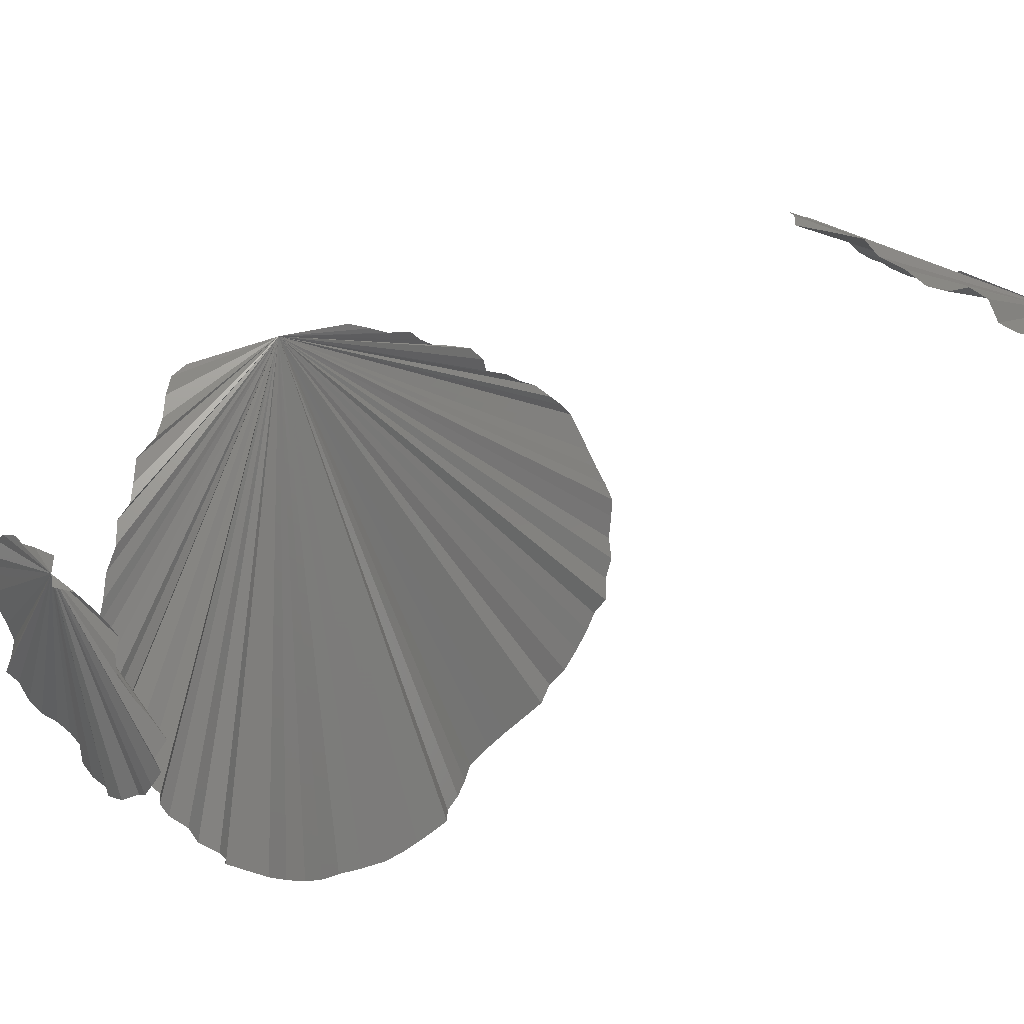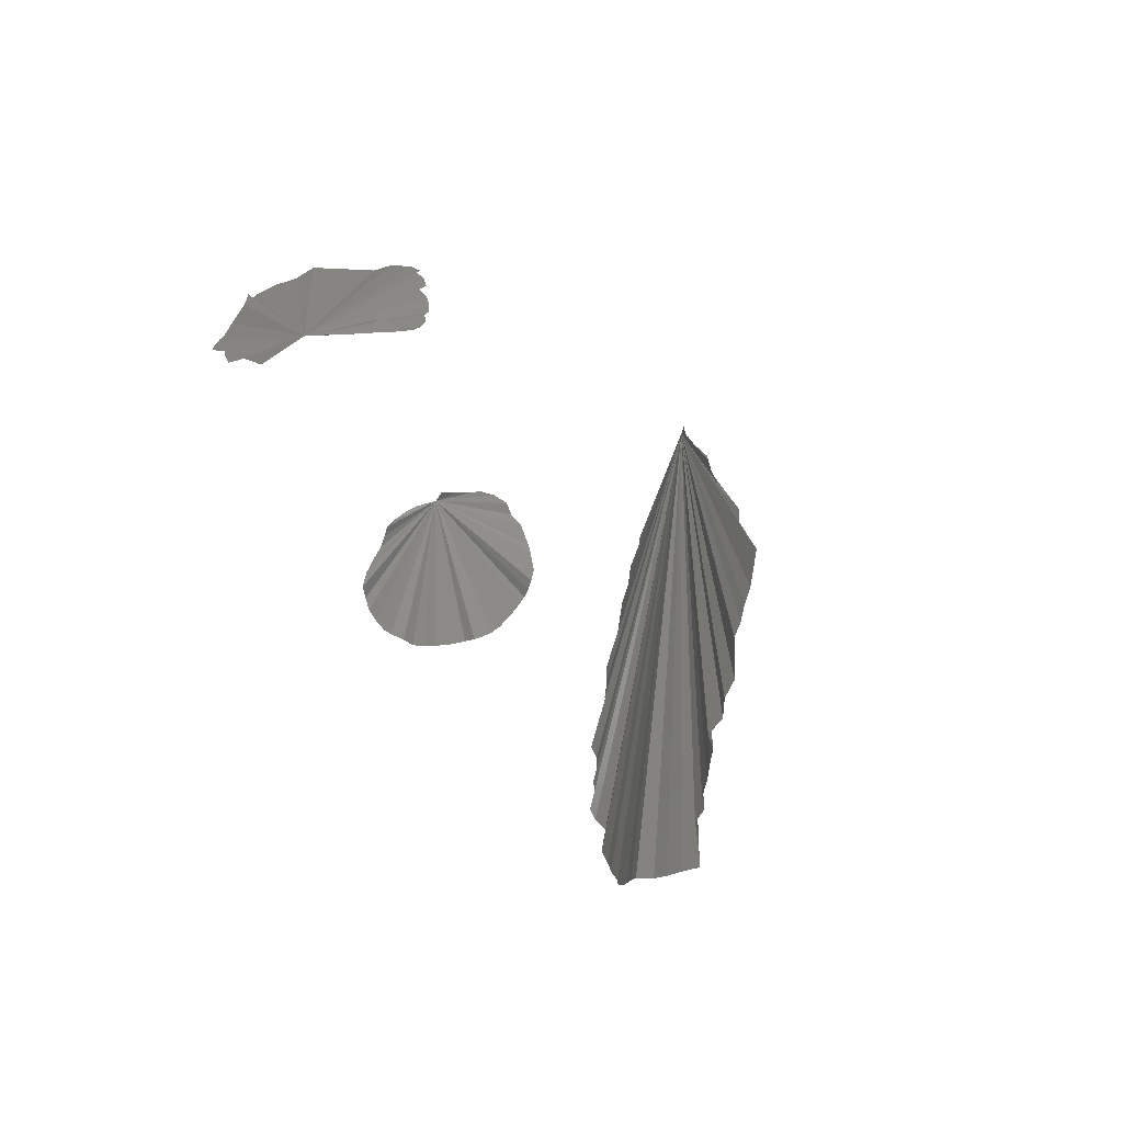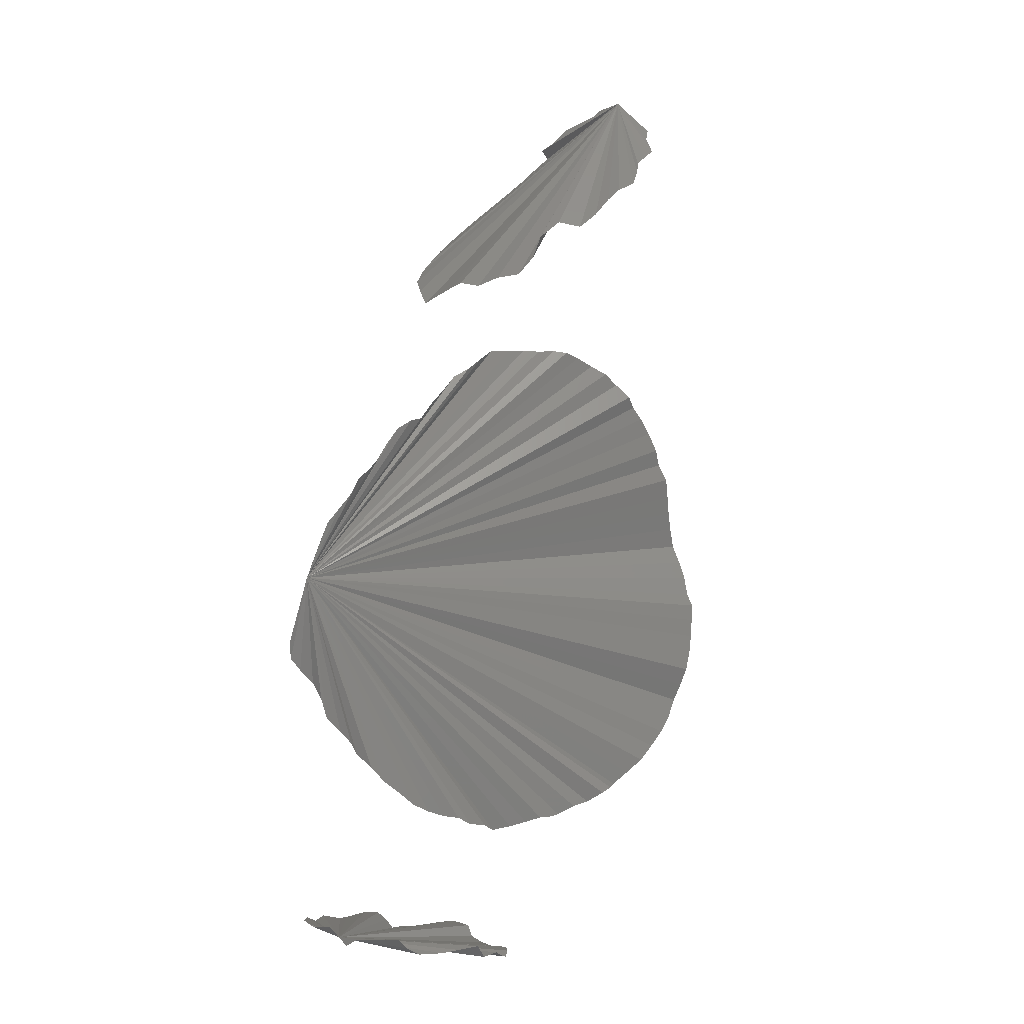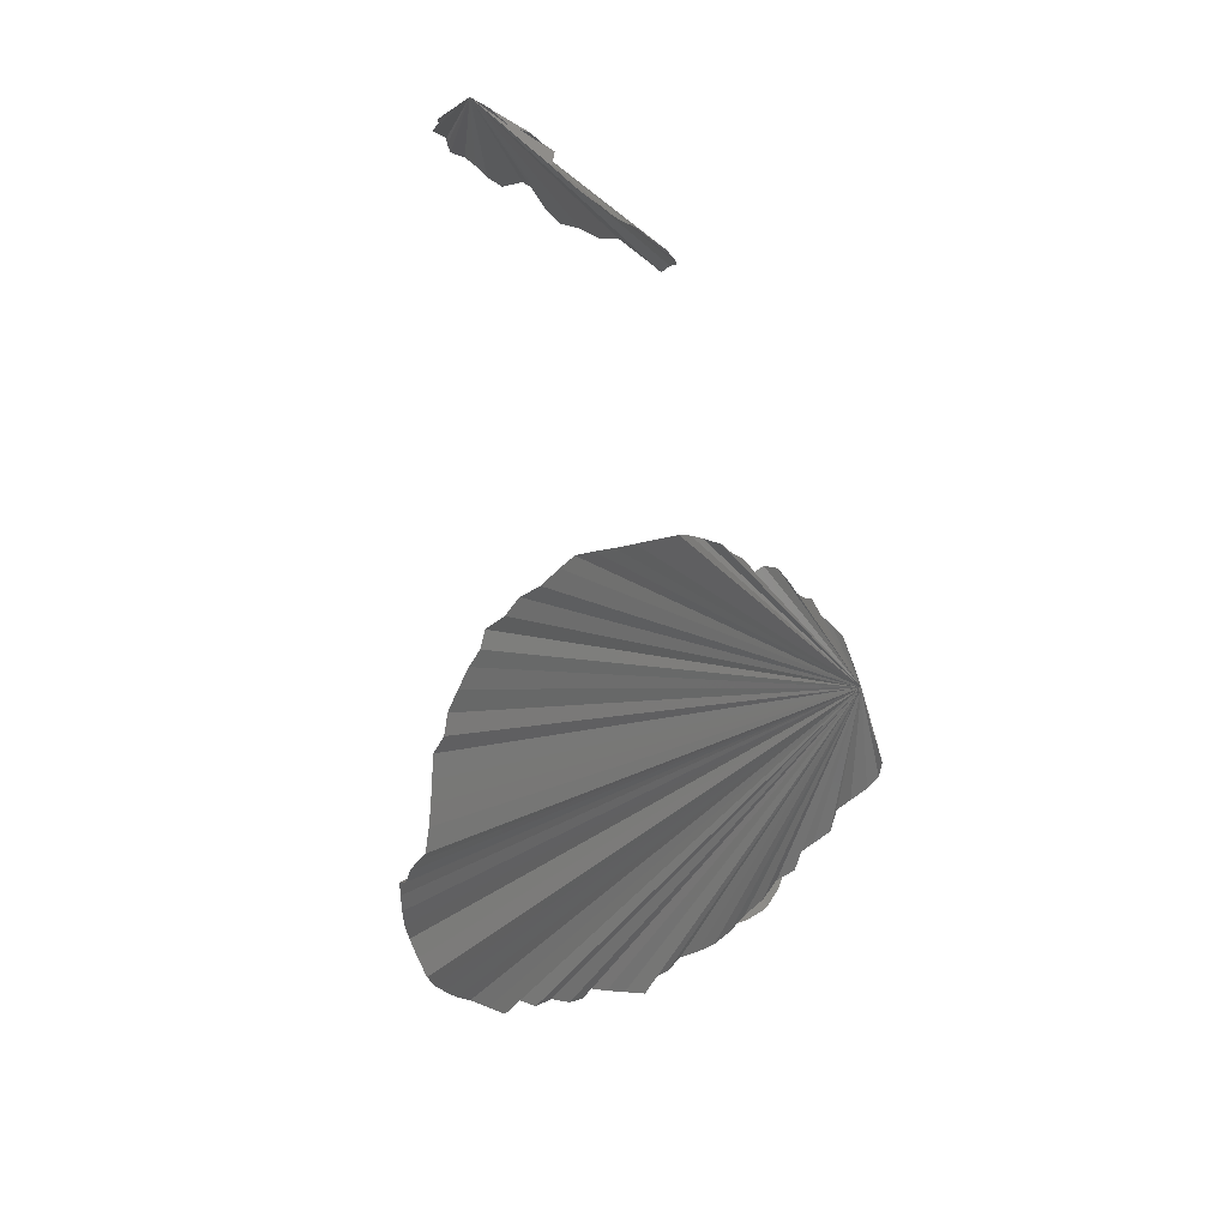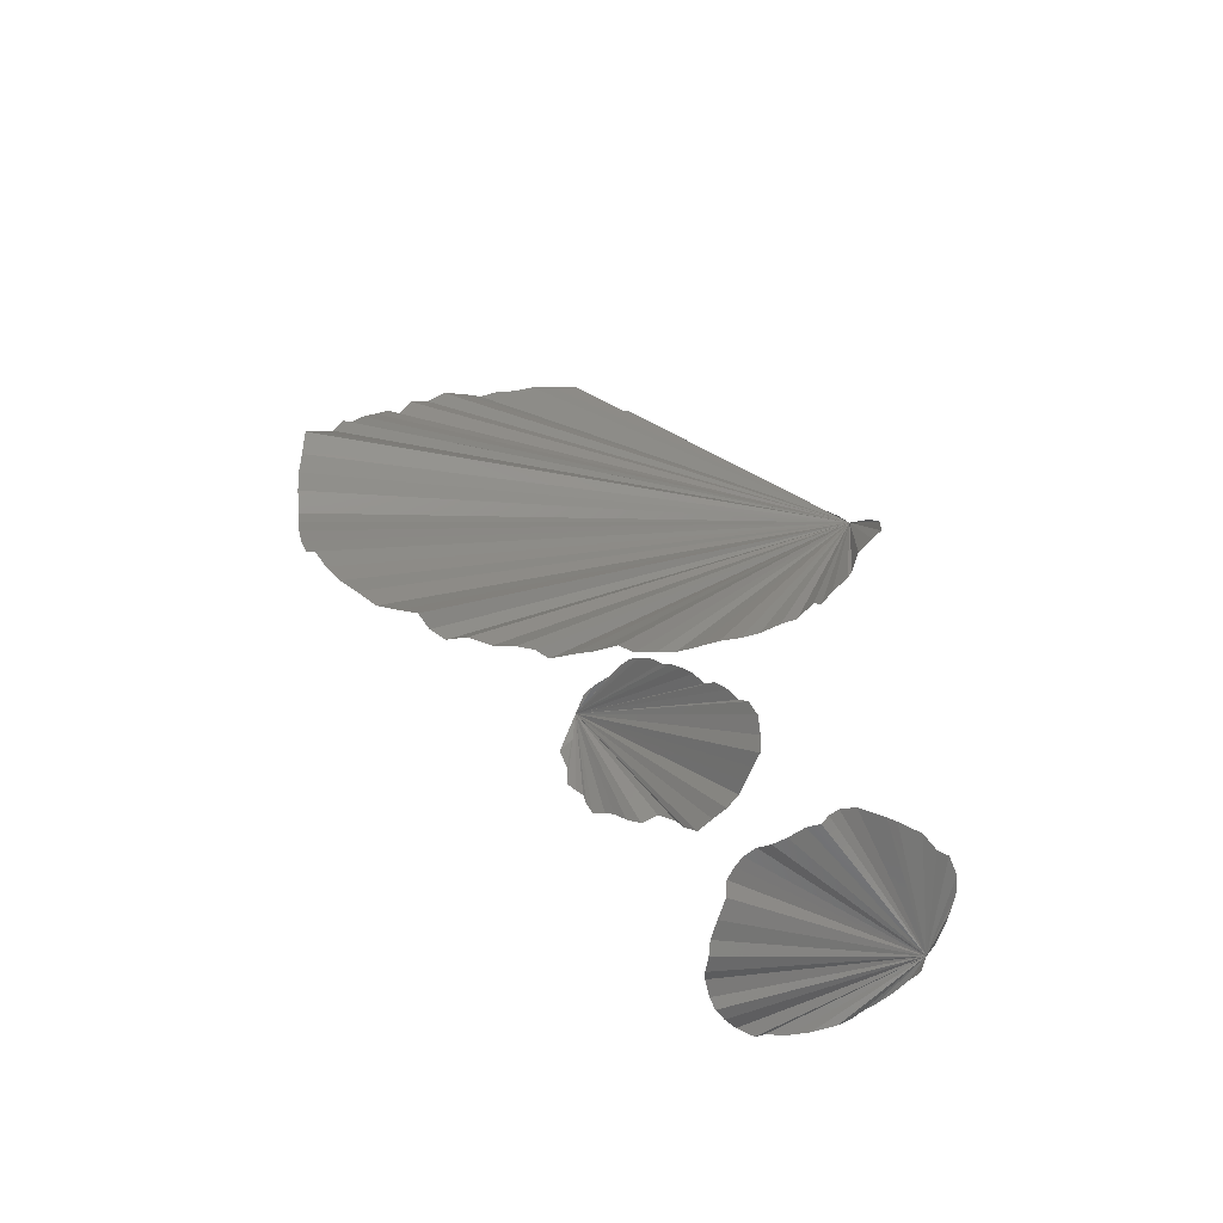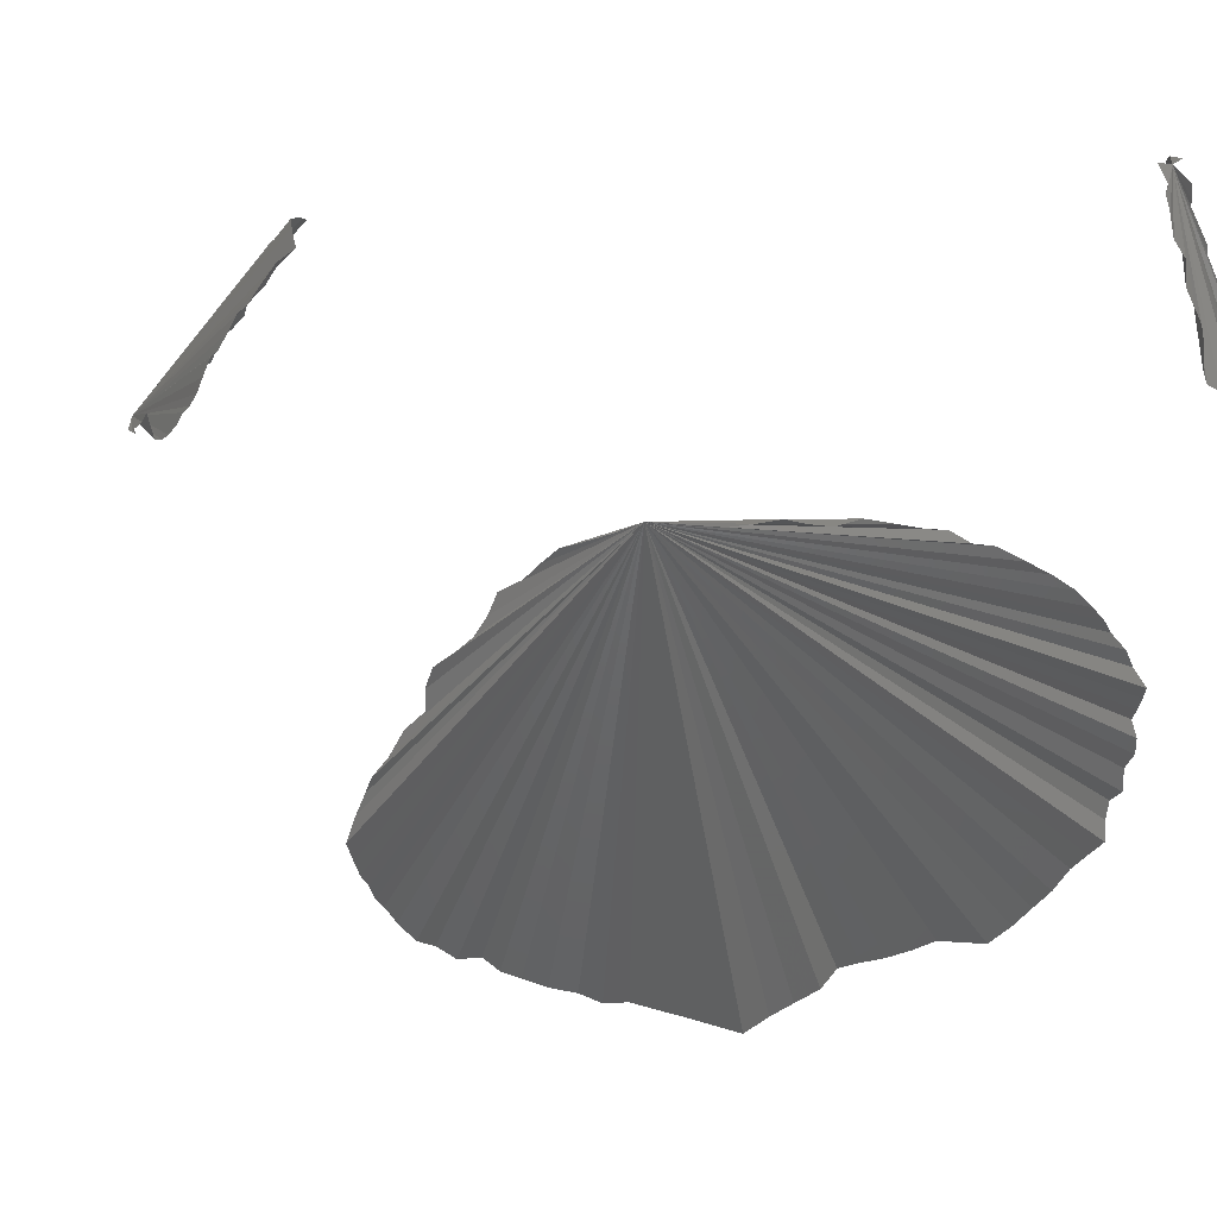
<metadata>
{"format":"stl","ext":"stl","renderer":"f3d","projection":"perspective","resolution":1024,"background":"white","views":[{"elev":61.4,"azim":-128.1,"up":"+Y"},{"elev":63.8,"azim":-34.0,"up":"+Z"},{"elev":10.1,"azim":-151.0,"up":"+Z"},{"elev":25.1,"azim":20.2,"up":"+Z"},{"elev":-77.9,"azim":47.1,"up":"+Z"},{"elev":8.0,"azim":104.7,"up":"+Y"}]}
</metadata>
<code>
# stl→obj: 174 verts, 168 faces
v -8.662 113.2 367.1
v -8.189 113.2 365
v -7.555 113.1 363.1
v -6.875 113.2 361.3
v -6.355 113.5 359.3
v -6.705 113.8 357.6
v -7.699 113.4 356.2
v -9.2 113.1 354.9
v -10.63 113.6 353.2
v -11.09 113.2 351
v -12.64 112.8 349.5
v -13.96 112.6 348.3
v -14.13 111.7 346.8
v -15.84 111.4 345.5
v -16.88 110.3 343.6
v -18.37 109.4 342.1
v -19.49 108.2 340.7
v -20.69 107 339.7
v -22.13 105.9 339.1
v -23.52 104.9 338.8
v -24.34 103.7 337.8
v -25.52 102.4 337.4
v -25.77 100.9 336.5
v -27.5 99.91 336.9
v -29 98.85 337.4
v -30.45 97.93 337.9
v -30.61 96.61 337.6
v -31.45 95.32 337.7
v -32.83 94.05 338.6
v -33.68 92.2 338.7
v -35.2 91.23 339.8
v -35.51 89.75 340.1
v -35.17 88.22 340
v -36.31 86.99 341.3
v -37.52 85.62 342.7
v -38.02 83.79 344
v -38.6 82.3 345.5
v -38.86 80.81 347
v -38.88 79.39 348.8
v -39.64 79.18 350.7
v -40.3 79.03 352.7
v -40.31 78.18 354.6
v -40.17 77.53 356.5
v -40.04 77.06 358.4
v -39.84 76.57 360.1
v -38.61 75.25 361.1
v -37.73 74.28 362.9
v -36.65 73.43 364.5
v -35.3 72.37 366.2
v -35.14 72.91 368.5
v -35.09 73.36 370.5
v -35.1 73.76 372.5
v -35.1 74.22 374.8
v -34.1 74.28 376.6
v -34.02 74.94 378.4
v -33.23 75.43 380.5
v -32.52 76.16 382.3
v -31.77 76.81 383.8
v -31.72 77.8 385.1
v -30.03 77.98 386.5
v -29.14 79.1 387.9
v -27.57 79.78 388.8
v -26.5 81.32 389.9
v -25.68 82.66 390.7
v -24.39 83.5 390.9
v -23 84.77 390.9
v -21.57 85.84 391
v -20.3 87.14 391.1
v -18.75 88.74 391
v -18.41 90.78 390.2
v -17.9 92.56 389.3
v -16.7 93.97 388.4
v -16.21 95.56 387
v -15.92 97.55 385.8
v -15.22 98.79 384
v -14.87 100.6 383.9
v -14.06 102.3 383.1
v -13.24 103.4 381.4
v -12.94 104.6 379.9
v -12.61 106.1 378.8
v -12.32 107.8 378
v -11.8 108.5 376.3
v -11.02 109.9 374.8
v -10.17 111.1 373.2
v -9.564 111.7 371.1
v -9.058 112.4 369.1
v -48.48 115.8 419.2
v -49.79 117.4 417.9
v -52.3 117 416.5
v -53 118.8 415.7
v -54.12 119.8 414.6
v -53.87 120.9 414
v -53.58 121.8 413.5
v -53.86 122.5 412.7
v -54.02 123.6 411.6
v -52.89 124.4 411
v -52.13 125.1 410.1
v -51.38 126.2 408.8
v -50.33 127.4 407.6
v -48.52 128.2 408
v -47.4 129.8 406.7
v -46.94 130.4 404.8
v -45.98 131.5 403.3
v -43.82 131.6 402.9
v -41.76 131.7 402.1
v -39.83 131.7 402.3
v -38.24 131 401.6
v -36.44 130.3 400.9
v -34.64 129.6 400
v -33.38 128.6 401.1
v -32.1 127 401.9
v -31.87 125.5 402.8
v -32.57 124.9 403.9
v -32.66 123.4 404.7
v -33.21 122.1 405.7
v -34.2 121.6 406.7
v -34.31 120.1 407.4
v -34.85 118.8 408.1
v -35.54 117.8 409
v -36.25 117.2 409.8
v -36.64 116.3 410.5
v -37.63 115.4 411.6
v -38.64 114.9 412.6
v -40.08 114.8 413.8
v -40.55 116.7 414.6
v -41.24 116 415.3
v -42.28 115.2 416.5
v -44.25 114.8 417.1
v -46.07 114.9 418.5
v -27.53 135.8 335.8
v -28.68 136.2 335.2
v -30.06 136.3 336.2
v -31.69 136.2 336.5
v -33.33 136 336.7
v -34.6 135.6 336.8
v -35.3 135.1 335.9
v -36.33 134.5 335.2
v -38.26 133.3 335.3
v -39.67 132.3 335.6
v -41.01 130.9 335.8
v -41.29 130.1 334.4
v -41.78 128.5 334.4
v -41.65 127.1 333.5
v -41.4 125.8 332.9
v -41.03 124.8 333.1
v -40.13 123.5 332.9
v -39.4 122.7 331.8
v -38.21 122 331.3
v -37.19 121.2 331.6
v -35.58 120.4 331.4
v -33.86 119.7 331.6
v -32.97 119 332.4
v -31.8 118.7 332.3
v -30.73 118.6 332.3
v -29.47 118.8 332
v -28.4 119.3 331.4
v -27.13 119.8 331.2
v -25.61 120.3 331.4
v -24.56 120.8 331
v -23.84 121.1 332
v -23.08 121.5 332.9
v -22.06 122.5 333
v -21.69 123.3 333
v -21.08 124.7 333
v -20.78 125.6 333.1
v -20.59 126.5 333.5
v -20.28 128 334.2
v -20.5 129.8 334.2
v -20.29 131 335
v -21.05 132.7 335.3
v -22.34 133.9 335.8
v -23.41 134.4 335.7
v -24.67 135.1 336.1
v -26.53 135.9 336.7
f 1 2 3
f 1 3 4
f 1 4 5
f 1 5 6
f 1 6 7
f 1 7 8
f 1 8 9
f 1 9 10
f 1 10 11
f 1 11 12
f 1 12 13
f 1 13 14
f 1 14 15
f 1 15 16
f 1 16 17
f 1 17 18
f 1 18 19
f 1 19 20
f 1 20 21
f 1 21 22
f 1 22 23
f 1 23 24
f 1 24 25
f 1 25 26
f 1 26 27
f 1 27 28
f 1 28 29
f 1 29 30
f 1 30 31
f 1 31 32
f 1 32 33
f 1 33 34
f 1 34 35
f 1 35 36
f 1 36 37
f 1 37 38
f 1 38 39
f 1 39 40
f 1 40 41
f 1 41 42
f 1 42 43
f 1 43 44
f 1 44 45
f 1 45 46
f 1 46 47
f 1 47 48
f 1 48 49
f 1 49 50
f 1 50 51
f 1 51 52
f 1 52 53
f 1 53 54
f 1 54 55
f 1 55 56
f 1 56 57
f 1 57 58
f 1 58 59
f 1 59 60
f 1 60 61
f 1 61 62
f 1 62 63
f 1 63 64
f 1 64 65
f 1 65 66
f 1 66 67
f 1 67 68
f 1 68 69
f 1 69 70
f 1 70 71
f 1 71 72
f 1 72 73
f 1 73 74
f 1 74 75
f 1 75 76
f 1 76 77
f 1 77 78
f 1 78 79
f 1 79 80
f 1 80 81
f 1 81 82
f 1 82 83
f 1 83 84
f 1 84 85
f 1 85 86
f 87 88 89
f 87 89 90
f 87 90 91
f 87 91 92
f 87 92 93
f 87 93 94
f 87 94 95
f 87 95 96
f 87 96 97
f 87 97 98
f 87 98 99
f 87 99 100
f 87 100 101
f 87 101 102
f 87 102 103
f 87 103 104
f 87 104 105
f 87 105 106
f 87 106 107
f 87 107 108
f 87 108 109
f 87 109 110
f 87 110 111
f 87 111 112
f 87 112 113
f 87 113 114
f 87 114 115
f 87 115 116
f 87 116 117
f 87 117 118
f 87 118 119
f 87 119 120
f 87 120 121
f 87 121 122
f 87 122 123
f 87 123 124
f 87 124 125
f 87 125 126
f 87 126 127
f 87 127 128
f 87 128 129
f 130 131 132
f 130 132 133
f 130 133 134
f 130 134 135
f 130 135 136
f 130 136 137
f 130 137 138
f 130 138 139
f 130 139 140
f 130 140 141
f 130 141 142
f 130 142 143
f 130 143 144
f 130 144 145
f 130 145 146
f 130 146 147
f 130 147 148
f 130 148 149
f 130 149 150
f 130 150 151
f 130 151 152
f 130 152 153
f 130 153 154
f 130 154 155
f 130 155 156
f 130 156 157
f 130 157 158
f 130 158 159
f 130 159 160
f 130 160 161
f 130 161 162
f 130 162 163
f 130 163 164
f 130 164 165
f 130 165 166
f 130 166 167
f 130 167 168
f 130 168 169
f 130 169 170
f 130 170 171
f 130 171 172
f 130 172 173
f 130 173 174

</code>
